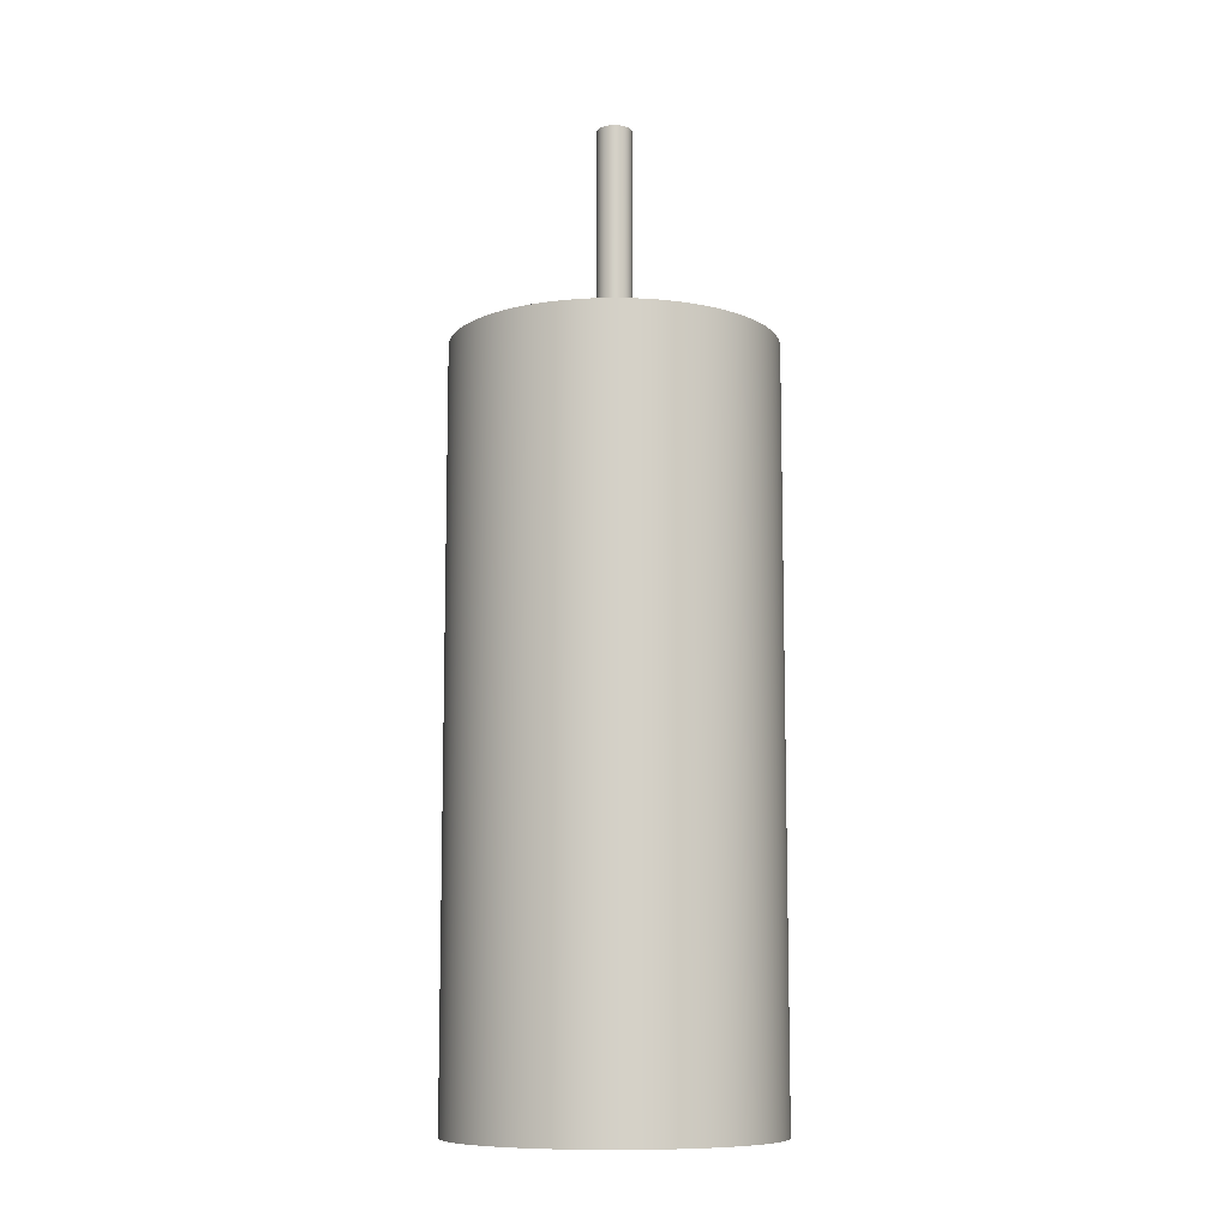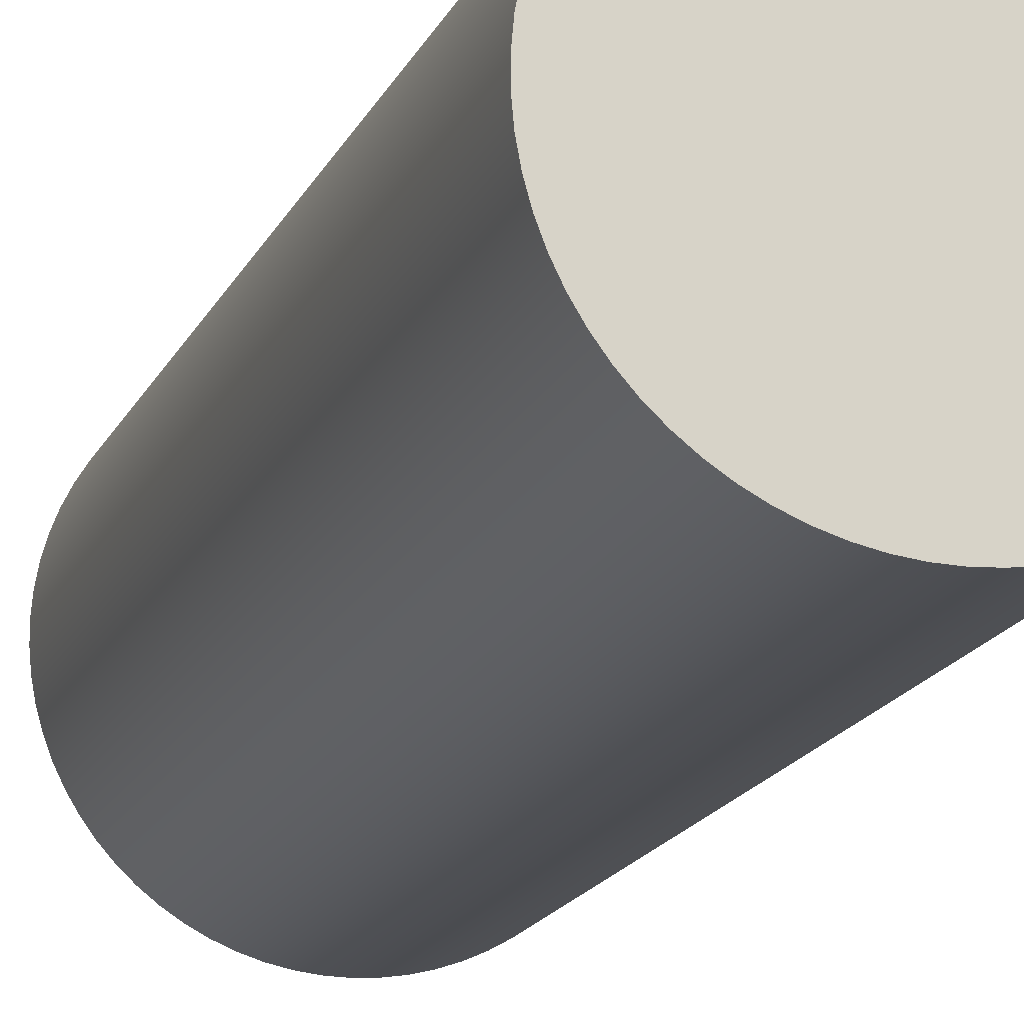
<metadata>
{"format":"obj","ext":"obj","renderer":"f3d","projection":"perspective","resolution":1024,"background":"white","views":[{"elev":-9.8,"azim":156.7,"up":"+Z"},{"elev":-17.1,"azim":161.7,"up":"+Y"}]}
</metadata>
<code>
g Body1
v 0.39 0 21.7
v 0.3767 -0.1009 21.7
v 0.3377 -0.195 21.7
v 0.2758 -0.2758 21.7
v 0.195 -0.3377 21.7
v 0.1009 -0.3767 21.7
v -0 -0.39 21.7
v -0.1009 -0.3767 21.7
v -0.195 -0.3377 21.7
v -0.2758 -0.2758 21.7
v -0.3377 -0.195 21.7
v -0.3767 -0.1009 21.7
v -0.39 0 21.7
v -0.3767 0.1009 21.7
v -0.3377 0.195 21.7
v -0.2758 0.2758 21.7
v -0.195 0.3377 21.7
v -0.1009 0.3767 21.7
v -0 0.39 21.7
v 0.1009 0.3767 21.7
v 0.195 0.3377 21.7
v 0.2758 0.2758 21.7
v 0.3377 0.195 21.7
v 0.3767 0.1009 21.7
v 0.39 0 16.7
v 0.3767 0.1009 16.7
v 0.3377 0.195 16.7
v 0.2758 0.2758 16.7
v 0.195 0.3377 16.7
v 0.1009 0.3767 16.7
v -0 0.39 16.7
v -0.1009 0.3767 16.7
v -0.195 0.3377 16.7
v -0.2758 0.2758 16.7
v -0.3377 0.195 16.7
v -0.3767 0.1009 16.7
v -0.39 0 16.7
v -0.3767 -0.1009 16.7
v -0.3377 -0.195 16.7
v -0.2758 -0.2758 16.7
v -0.195 -0.3377 16.7
v -0.1009 -0.3767 16.7
v -0 -0.39 16.7
v 0.1009 -0.3767 16.7
v 0.195 -0.3377 16.7
v 0.2758 -0.2758 16.7
v 0.3377 -0.195 16.7
v 0.3767 -0.1009 16.7
v 0.39 0 20.03
v 0.39 0 18.37
v 0.3767 -0.1009 20.03
v 0.3767 -0.1009 18.37
v 0.3377 -0.195 20.03
v 0.3377 -0.195 18.37
v 0.2758 -0.2758 20.03
v 0.2758 -0.2758 18.37
v 0.195 -0.3377 20.03
v 0.195 -0.3377 18.37
v 0.1009 -0.3767 20.03
v 0.1009 -0.3767 18.37
v -0 -0.39 20.03
v -0 -0.39 18.37
v -0.1009 -0.3767 20.03
v -0.1009 -0.3767 18.37
v -0.195 -0.3377 20.03
v -0.195 -0.3377 18.37
v -0.2758 -0.2758 20.03
v -0.2758 -0.2758 18.37
v -0.3377 -0.195 20.03
v -0.3377 -0.195 18.37
v -0.3767 -0.1009 20.03
v -0.3767 -0.1009 18.37
v -0.39 0 20.03
v -0.39 0 18.37
v -0.3767 0.1009 20.03
v -0.3767 0.1009 18.37
v -0.3377 0.195 20.03
v -0.3377 0.195 18.37
v -0.2758 0.2758 20.03
v -0.2758 0.2758 18.37
v -0.195 0.3377 20.03
v -0.195 0.3377 18.37
v -0.1009 0.3767 20.03
v -0.1009 0.3767 18.37
v -0 0.39 20.03
v -0 0.39 18.37
v 0.1009 0.3767 20.03
v 0.1009 0.3767 18.37
v 0.195 0.3377 20.03
v 0.195 0.3377 18.37
v 0.2758 0.2758 20.03
v 0.2758 0.2758 18.37
v 0.3377 0.195 20.03
v 0.3377 0.195 18.37
v 0.3767 0.1009 20.03
v 0.3767 0.1009 18.37
v -3.6 -0 16.7
v -3.585 0.3274 16.7
v -3.54 0.652 16.7
v -3.467 0.9713 16.7
v -3.364 1.282 16.7
v -3.233 1.583 16.7
v -3.076 1.871 16.7
v -2.893 2.142 16.7
v -2.686 2.397 16.7
v -2.457 2.631 16.7
v -2.208 2.844 16.7
v -1.94 3.033 16.7
v -1.656 3.196 16.7
v -1.359 3.334 16.7
v -1.05 3.443 16.7
v -0.7324 3.525 16.7
v -0.4089 3.577 16.7
v -0.08195 3.599 16.7
v 0.2457 3.592 16.7
v 0.5713 3.554 16.7
v 0.8921 3.488 16.7
v 1.206 3.392 16.7
v 1.509 3.268 16.7
v 1.8 3.118 16.7
v 2.076 2.941 16.7
v 2.335 2.74 16.7
v 2.574 2.516 16.7
v 2.793 2.272 16.7
v 2.988 2.009 16.7
v 3.158 1.729 16.7
v 3.302 1.434 16.7
v 3.419 1.128 16.7
v 3.507 0.8125 16.7
v 3.566 0.4902 16.7
v 3.596 0.1639 16.7
v 3.596 -0.1639 16.7
v 3.566 -0.4902 16.7
v 3.507 -0.8125 16.7
v 3.419 -1.128 16.7
v 3.302 -1.434 16.7
v 3.158 -1.729 16.7
v 2.988 -2.009 16.7
v 2.793 -2.272 16.7
v 2.574 -2.516 16.7
v 2.335 -2.74 16.7
v 2.076 -2.941 16.7
v 1.8 -3.118 16.7
v 1.509 -3.268 16.7
v 1.206 -3.392 16.7
v 0.8921 -3.488 16.7
v 0.5713 -3.554 16.7
v 0.2457 -3.592 16.7
v -0.08195 -3.599 16.7
v -0.4089 -3.577 16.7
v -0.7324 -3.525 16.7
v -1.05 -3.443 16.7
v -1.359 -3.334 16.7
v -1.656 -3.196 16.7
v -1.94 -3.033 16.7
v -2.208 -2.844 16.7
v -2.457 -2.631 16.7
v -2.686 -2.397 16.7
v -2.893 -2.142 16.7
v -3.076 -1.871 16.7
v -3.233 -1.583 16.7
v -3.364 -1.282 16.7
v -3.467 -0.9713 16.7
v -3.54 -0.652 16.7
v -3.585 -0.3274 16.7
v -3.6 -0 0
v -3.585 -0.3274 0
v -3.54 -0.652 0
v -3.467 -0.9713 0
v -3.364 -1.282 0
v -3.233 -1.583 0
v -3.076 -1.871 0
v -2.893 -2.142 0
v -2.686 -2.397 0
v -2.457 -2.631 0
v -2.208 -2.844 0
v -1.94 -3.033 0
v -1.656 -3.196 0
v -1.359 -3.334 0
v -1.05 -3.443 0
v -0.7324 -3.525 0
v -0.4089 -3.577 0
v -0.08195 -3.599 0
v 0.2457 -3.592 0
v 0.5713 -3.554 0
v 0.8921 -3.488 0
v 1.206 -3.392 0
v 1.509 -3.268 0
v 1.8 -3.118 0
v 2.076 -2.941 0
v 2.335 -2.74 0
v 2.574 -2.516 0
v 2.793 -2.272 0
v 2.988 -2.009 0
v 3.158 -1.729 0
v 3.302 -1.434 0
v 3.419 -1.128 0
v 3.507 -0.8125 0
v 3.566 -0.4902 0
v 3.596 -0.1639 0
v 3.596 0.1639 0
v 3.566 0.4902 0
v 3.507 0.8125 0
v 3.419 1.128 0
v 3.302 1.434 0
v 3.158 1.729 0
v 2.988 2.009 0
v 2.793 2.272 0
v 2.574 2.516 0
v 2.335 2.74 0
v 2.076 2.941 0
v 1.8 3.118 0
v 1.509 3.268 0
v 1.206 3.392 0
v 0.8921 3.488 0
v 0.5713 3.554 0
v 0.2457 3.592 0
v -0.08195 3.599 0
v -0.4089 3.577 0
v -0.7324 3.525 0
v -1.05 3.443 0
v -1.359 3.334 0
v -1.656 3.196 0
v -1.94 3.033 0
v -2.208 2.844 0
v -2.457 2.631 0
v -2.686 2.397 0
v -2.893 2.142 0
v -3.076 1.871 0
v -3.233 1.583 0
v -3.364 1.282 0
v -3.467 0.9713 0
v -3.54 0.652 0
v -3.585 0.3274 0
v -3.6 -0 11.13
v -3.6 -0 5.567
v -3.585 0.3274 11.13
v -3.585 0.3274 5.567
v -3.54 0.652 11.13
v -3.54 0.652 5.567
v -3.467 0.9713 11.13
v -3.467 0.9713 5.567
v -3.364 1.282 11.13
v -3.364 1.282 5.567
v -3.233 1.583 11.13
v -3.233 1.583 5.567
v -3.076 1.871 11.13
v -3.076 1.871 5.567
v -2.893 2.142 11.13
v -2.893 2.142 5.567
v -2.686 2.397 11.13
v -2.686 2.397 5.567
v -2.457 2.631 11.13
v -2.457 2.631 5.567
v -2.208 2.844 11.13
v -2.208 2.844 5.567
v -1.94 3.033 11.13
v -1.94 3.033 5.567
v -1.656 3.196 11.13
v -1.656 3.196 5.567
v -1.359 3.334 11.13
v -1.359 3.334 5.567
v -1.05 3.443 11.13
v -1.05 3.443 5.567
v -0.7324 3.525 11.13
v -0.7324 3.525 5.567
v -0.4089 3.577 11.13
v -0.4089 3.577 5.567
v -0.08195 3.599 11.13
v -0.08195 3.599 5.567
v 0.2457 3.592 11.13
v 0.2457 3.592 5.567
v 0.5713 3.554 11.13
v 0.5713 3.554 5.567
v 0.8921 3.488 11.13
v 0.8921 3.488 5.567
v 1.206 3.392 11.13
v 1.206 3.392 5.567
v 1.509 3.268 11.13
v 1.509 3.268 5.567
v 1.8 3.118 11.13
v 1.8 3.118 5.567
v 2.076 2.941 11.13
v 2.076 2.941 5.567
v 2.335 2.74 11.13
v 2.335 2.74 5.567
v 2.574 2.516 11.13
v 2.574 2.516 5.567
v 2.793 2.272 11.13
v 2.793 2.272 5.567
v 2.988 2.009 11.13
v 2.988 2.009 5.567
v 3.158 1.729 11.13
v 3.158 1.729 5.567
v 3.302 1.434 11.13
v 3.302 1.434 5.567
v 3.419 1.128 11.13
v 3.419 1.128 5.567
v 3.507 0.8125 11.13
v 3.507 0.8125 5.567
v 3.566 0.4902 11.13
v 3.566 0.4902 5.567
v 3.596 0.1639 11.13
v 3.596 0.1639 5.567
v 3.596 -0.1639 11.13
v 3.596 -0.1639 5.567
v 3.566 -0.4902 11.13
v 3.566 -0.4902 5.567
v 3.507 -0.8125 11.13
v 3.507 -0.8125 5.567
v 3.419 -1.128 11.13
v 3.419 -1.128 5.567
v 3.302 -1.434 11.13
v 3.302 -1.434 5.567
v 3.158 -1.729 11.13
v 3.158 -1.729 5.567
v 2.988 -2.009 11.13
v 2.988 -2.009 5.567
v 2.793 -2.272 11.13
v 2.793 -2.272 5.567
v 2.574 -2.516 11.13
v 2.574 -2.516 5.567
v 2.335 -2.74 11.13
v 2.335 -2.74 5.567
v 2.076 -2.941 11.13
v 2.076 -2.941 5.567
v 1.8 -3.118 11.13
v 1.8 -3.118 5.567
v 1.509 -3.268 11.13
v 1.509 -3.268 5.567
v 1.206 -3.392 11.13
v 1.206 -3.392 5.567
v 0.8921 -3.488 11.13
v 0.8921 -3.488 5.567
v 0.5713 -3.554 11.13
v 0.5713 -3.554 5.567
v 0.2457 -3.592 11.13
v 0.2457 -3.592 5.567
v -0.08195 -3.599 11.13
v -0.08195 -3.599 5.567
v -0.4089 -3.577 11.13
v -0.4089 -3.577 5.567
v -0.7324 -3.525 11.13
v -0.7324 -3.525 5.567
v -1.05 -3.443 11.13
v -1.05 -3.443 5.567
v -1.359 -3.334 11.13
v -1.359 -3.334 5.567
v -1.656 -3.196 11.13
v -1.656 -3.196 5.567
v -1.94 -3.033 11.13
v -1.94 -3.033 5.567
v -2.208 -2.844 11.13
v -2.208 -2.844 5.567
v -2.457 -2.631 11.13
v -2.457 -2.631 5.567
v -2.686 -2.397 11.13
v -2.686 -2.397 5.567
v -2.893 -2.142 11.13
v -2.893 -2.142 5.567
v -3.076 -1.871 11.13
v -3.076 -1.871 5.567
v -3.233 -1.583 11.13
v -3.233 -1.583 5.567
v -3.364 -1.282 11.13
v -3.364 -1.282 5.567
v -3.467 -0.9713 11.13
v -3.467 -0.9713 5.567
v -3.54 -0.652 11.13
v -3.54 -0.652 5.567
v -3.585 -0.3274 11.13
v -3.585 -0.3274 5.567
f 2 51 1
f 1 51 49
f 1 49 24
f 24 49 95
f 24 95 23
f 23 95 93
f 23 93 22
f 22 93 91
f 22 91 21
f 21 91 89
f 21 89 20
f 20 89 87
f 20 87 19
f 19 87 85
f 19 85 18
f 18 85 83
f 18 83 17
f 17 83 81
f 17 81 16
f 16 81 79
f 16 79 15
f 15 79 77
f 15 77 14
f 14 77 75
f 14 75 13
f 13 75 73
f 13 73 12
f 12 73 71
f 12 71 11
f 11 71 69
f 11 69 10
f 10 69 67
f 10 67 9
f 9 67 65
f 9 65 8
f 8 65 63
f 8 63 7
f 7 63 61
f 7 61 6
f 6 61 59
f 6 59 5
f 5 59 57
f 5 57 4
f 4 57 55
f 4 55 3
f 3 55 53
f 3 53 2
f 2 53 51
f 26 96 25
f 25 96 50
f 25 50 48
f 48 50 52
f 48 52 47
f 47 52 54
f 47 54 46
f 46 54 56
f 46 56 45
f 45 56 58
f 45 58 44
f 44 58 60
f 44 60 43
f 43 60 62
f 43 62 42
f 42 62 64
f 42 64 41
f 41 64 66
f 41 66 40
f 40 66 68
f 40 68 39
f 39 68 70
f 39 70 38
f 38 70 72
f 38 72 37
f 37 72 74
f 37 74 36
f 36 74 76
f 36 76 35
f 35 76 78
f 35 78 34
f 34 78 80
f 34 80 33
f 33 80 82
f 33 82 32
f 32 82 84
f 32 84 31
f 31 84 86
f 31 86 30
f 30 86 88
f 30 88 29
f 29 88 90
f 29 90 28
f 28 90 92
f 28 92 27
f 27 92 94
f 27 94 26
f 26 94 96
f 49 50 95
f 95 50 96
f 95 96 93
f 93 96 94
f 93 94 91
f 91 94 92
f 91 92 89
f 89 92 90
f 89 90 87
f 87 90 88
f 87 88 85
f 85 88 86
f 85 86 83
f 83 86 84
f 83 84 81
f 81 84 82
f 81 82 79
f 79 82 80
f 79 80 77
f 77 80 78
f 77 78 75
f 75 78 76
f 75 76 73
f 73 76 74
f 73 74 71
f 71 74 72
f 71 72 69
f 69 72 70
f 69 70 67
f 67 70 68
f 67 68 65
f 65 68 66
f 65 66 63
f 63 66 64
f 63 64 61
f 61 64 62
f 61 62 59
f 59 62 60
f 59 60 57
f 57 60 58
f 57 58 55
f 55 58 56
f 55 56 53
f 53 56 54
f 53 54 51
f 51 54 52
f 51 52 49
f 49 52 50
f 24 14 1
f 1 14 13
f 1 13 2
f 2 13 12
f 2 12 3
f 3 12 11
f 3 11 4
f 4 11 10
f 4 10 5
f 5 10 9
f 5 9 6
f 6 9 8
f 6 8 7
f 14 24 15
f 15 24 23
f 15 23 16
f 16 23 22
f 16 22 17
f 17 22 21
f 17 21 18
f 18 21 20
f 18 20 19
f 98 237 97
f 97 237 235
f 97 235 165
f 165 235 371
f 165 371 164
f 164 371 369
f 164 369 163
f 163 369 367
f 163 367 162
f 162 367 365
f 162 365 161
f 161 365 363
f 161 363 160
f 160 363 361
f 160 361 159
f 159 361 359
f 159 359 158
f 158 359 357
f 158 357 157
f 157 357 355
f 157 355 156
f 156 355 353
f 156 353 155
f 155 353 351
f 155 351 154
f 154 351 349
f 154 349 153
f 153 349 347
f 153 347 152
f 152 347 345
f 152 345 151
f 151 345 343
f 151 343 150
f 150 343 341
f 150 341 149
f 149 341 339
f 149 339 148
f 148 339 337
f 148 337 147
f 147 337 335
f 147 335 146
f 146 335 333
f 146 333 145
f 145 333 331
f 145 331 144
f 144 331 329
f 144 329 143
f 143 329 327
f 143 327 142
f 142 327 325
f 142 325 141
f 141 325 323
f 141 323 140
f 140 323 321
f 140 321 139
f 139 321 319
f 139 319 138
f 138 319 317
f 138 317 137
f 137 317 315
f 137 315 136
f 136 315 313
f 136 313 135
f 135 313 311
f 135 311 134
f 134 311 309
f 134 309 133
f 133 309 307
f 133 307 132
f 132 307 305
f 132 305 131
f 131 305 303
f 131 303 130
f 130 303 301
f 130 301 129
f 129 301 299
f 129 299 128
f 128 299 297
f 128 297 127
f 127 297 295
f 127 295 126
f 126 295 293
f 126 293 125
f 125 293 291
f 125 291 124
f 124 291 289
f 124 289 123
f 123 289 287
f 123 287 122
f 122 287 285
f 122 285 121
f 121 285 283
f 121 283 120
f 120 283 281
f 120 281 119
f 119 281 279
f 119 279 118
f 118 279 277
f 118 277 117
f 117 277 275
f 117 275 116
f 116 275 273
f 116 273 115
f 115 273 271
f 115 271 114
f 114 271 269
f 114 269 113
f 113 269 267
f 113 267 112
f 112 267 265
f 112 265 111
f 111 265 263
f 111 263 110
f 110 263 261
f 110 261 109
f 109 261 259
f 109 259 108
f 108 259 257
f 108 257 107
f 107 257 255
f 107 255 106
f 106 255 253
f 106 253 105
f 105 253 251
f 105 251 104
f 104 251 249
f 104 249 103
f 103 249 247
f 103 247 102
f 102 247 245
f 102 245 101
f 101 245 243
f 101 243 100
f 100 243 241
f 100 241 99
f 99 241 239
f 99 239 98
f 98 239 237
f 167 372 166
f 166 372 236
f 166 236 234
f 234 236 238
f 234 238 233
f 233 238 240
f 233 240 232
f 232 240 242
f 232 242 231
f 231 242 244
f 231 244 230
f 230 244 246
f 230 246 229
f 229 246 248
f 229 248 228
f 228 248 250
f 228 250 227
f 227 250 252
f 227 252 226
f 226 252 254
f 226 254 225
f 225 254 256
f 225 256 224
f 224 256 258
f 224 258 223
f 223 258 260
f 223 260 222
f 222 260 262
f 222 262 221
f 221 262 264
f 221 264 220
f 220 264 266
f 220 266 219
f 219 266 268
f 219 268 218
f 218 268 270
f 218 270 217
f 217 270 272
f 217 272 216
f 216 272 274
f 216 274 215
f 215 274 276
f 215 276 214
f 214 276 278
f 214 278 213
f 213 278 280
f 213 280 212
f 212 280 282
f 212 282 211
f 211 282 284
f 211 284 210
f 210 284 286
f 210 286 209
f 209 286 288
f 209 288 208
f 208 288 290
f 208 290 207
f 207 290 292
f 207 292 206
f 206 292 294
f 206 294 205
f 205 294 296
f 205 296 204
f 204 296 298
f 204 298 203
f 203 298 300
f 203 300 202
f 202 300 302
f 202 302 201
f 201 302 304
f 201 304 200
f 200 304 306
f 200 306 199
f 199 306 308
f 199 308 198
f 198 308 310
f 198 310 197
f 197 310 312
f 197 312 196
f 196 312 314
f 196 314 195
f 195 314 316
f 195 316 194
f 194 316 318
f 194 318 193
f 193 318 320
f 193 320 192
f 192 320 322
f 192 322 191
f 191 322 324
f 191 324 190
f 190 324 326
f 190 326 189
f 189 326 328
f 189 328 188
f 188 328 330
f 188 330 187
f 187 330 332
f 187 332 186
f 186 332 334
f 186 334 185
f 185 334 336
f 185 336 184
f 184 336 338
f 184 338 183
f 183 338 340
f 183 340 182
f 182 340 342
f 182 342 181
f 181 342 344
f 181 344 180
f 180 344 346
f 180 346 179
f 179 346 348
f 179 348 178
f 178 348 350
f 178 350 177
f 177 350 352
f 177 352 176
f 176 352 354
f 176 354 175
f 175 354 356
f 175 356 174
f 174 356 358
f 174 358 173
f 173 358 360
f 173 360 172
f 172 360 362
f 172 362 171
f 171 362 364
f 171 364 170
f 170 364 366
f 170 366 169
f 169 366 368
f 169 368 168
f 168 368 370
f 168 370 167
f 167 370 372
f 235 236 371
f 371 236 372
f 371 372 369
f 369 372 370
f 369 370 367
f 367 370 368
f 367 368 365
f 365 368 366
f 365 366 363
f 363 366 364
f 363 364 361
f 361 364 362
f 361 362 359
f 359 362 360
f 359 360 357
f 357 360 358
f 357 358 355
f 355 358 356
f 355 356 353
f 353 356 354
f 353 354 351
f 351 354 352
f 351 352 349
f 349 352 350
f 349 350 347
f 347 350 348
f 347 348 345
f 345 348 346
f 345 346 343
f 343 346 344
f 343 344 341
f 341 344 342
f 341 342 339
f 339 342 340
f 339 340 337
f 337 340 338
f 337 338 335
f 335 338 336
f 335 336 333
f 333 336 334
f 333 334 331
f 331 334 332
f 331 332 329
f 329 332 330
f 329 330 327
f 327 330 328
f 327 328 325
f 325 328 326
f 325 326 323
f 323 326 324
f 323 324 321
f 321 324 322
f 321 322 319
f 319 322 320
f 319 320 317
f 317 320 318
f 317 318 315
f 315 318 316
f 315 316 313
f 313 316 314
f 313 314 311
f 311 314 312
f 311 312 309
f 309 312 310
f 309 310 307
f 307 310 308
f 307 308 305
f 305 308 306
f 305 306 303
f 303 306 304
f 303 304 301
f 301 304 302
f 301 302 299
f 299 302 300
f 299 300 297
f 297 300 298
f 297 298 295
f 295 298 296
f 295 296 293
f 293 296 294
f 293 294 291
f 291 294 292
f 291 292 289
f 289 292 290
f 289 290 287
f 287 290 288
f 287 288 285
f 285 288 286
f 285 286 283
f 283 286 284
f 283 284 281
f 281 284 282
f 281 282 279
f 279 282 280
f 279 280 277
f 277 280 278
f 277 278 275
f 275 278 276
f 275 276 273
f 273 276 274
f 273 274 271
f 271 274 272
f 271 272 269
f 269 272 270
f 269 270 267
f 267 270 268
f 267 268 265
f 265 268 266
f 265 266 263
f 263 266 264
f 263 264 261
f 261 264 262
f 261 262 259
f 259 262 260
f 259 260 257
f 257 260 258
f 257 258 255
f 255 258 256
f 255 256 253
f 253 256 254
f 253 254 251
f 251 254 252
f 251 252 249
f 249 252 250
f 249 250 247
f 247 250 248
f 247 248 245
f 245 248 246
f 245 246 243
f 243 246 244
f 243 244 241
f 241 244 242
f 241 242 239
f 239 242 240
f 239 240 237
f 237 240 238
f 237 238 235
f 235 238 236
f 26 25 132
f 132 25 48
f 132 48 47
f 132 47 133
f 133 47 46
f 133 46 45
f 45 44 133
f 133 44 43
f 133 43 134
f 134 43 135
f 135 43 136
f 136 43 137
f 137 43 138
f 138 43 139
f 139 43 140
f 140 43 141
f 141 43 142
f 142 43 155
f 142 155 143
f 143 155 154
f 143 154 144
f 144 154 153
f 144 153 145
f 145 153 152
f 145 152 146
f 146 152 151
f 146 151 147
f 147 151 150
f 147 150 148
f 148 150 149
f 155 43 156
f 156 43 42
f 156 42 41
f 41 40 156
f 156 40 157
f 157 40 158
f 158 40 159
f 159 40 39
f 159 39 160
f 160 39 161
f 161 39 162
f 162 39 38
f 162 38 163
f 163 38 164
f 164 38 165
f 165 38 37
f 165 37 97
f 97 37 98
f 98 37 36
f 98 36 99
f 99 36 100
f 100 36 101
f 101 36 35
f 101 35 102
f 102 35 103
f 103 35 104
f 104 35 34
f 104 34 105
f 105 34 106
f 106 34 107
f 107 34 33
f 107 33 108
f 108 33 109
f 109 33 110
f 110 33 32
f 110 32 111
f 111 32 112
f 112 32 113
f 113 32 31
f 113 31 114
f 114 31 115
f 115 31 116
f 116 31 117
f 117 31 118
f 118 31 119
f 119 31 120
f 120 31 121
f 121 31 122
f 122 31 123
f 123 31 124
f 124 31 125
f 125 31 126
f 126 31 127
f 127 31 128
f 128 31 129
f 129 31 130
f 130 31 131
f 131 31 30
f 131 30 29
f 29 28 131
f 131 28 27
f 131 27 26
f 131 26 132
f 167 166 200
f 200 166 234
f 200 234 233
f 233 232 200
f 200 232 231
f 200 231 230
f 230 229 200
f 200 229 228
f 200 228 227
f 227 226 200
f 200 226 225
f 200 225 224
f 224 223 200
f 200 223 222
f 200 222 221
f 221 220 200
f 200 220 219
f 200 219 201
f 201 219 218
f 201 218 217
f 217 216 201
f 201 216 215
f 201 215 214
f 214 213 201
f 201 213 212
f 201 212 211
f 211 210 201
f 201 210 209
f 201 209 208
f 208 207 201
f 201 207 206
f 201 206 205
f 205 204 201
f 201 204 203
f 201 203 202
f 200 199 167
f 167 199 168
f 168 199 198
f 168 198 169
f 169 198 197
f 169 197 170
f 170 197 196
f 170 196 171
f 171 196 195
f 171 195 172
f 172 195 194
f 172 194 173
f 173 194 193
f 173 193 174
f 174 193 192
f 174 192 175
f 175 192 191
f 175 191 176
f 176 191 190
f 176 190 177
f 177 190 189
f 177 189 178
f 178 189 188
f 178 188 179
f 179 188 187
f 179 187 180
f 180 187 186
f 180 186 181
f 181 186 185
f 181 185 182
f 182 185 184
f 182 184 183

</code>
